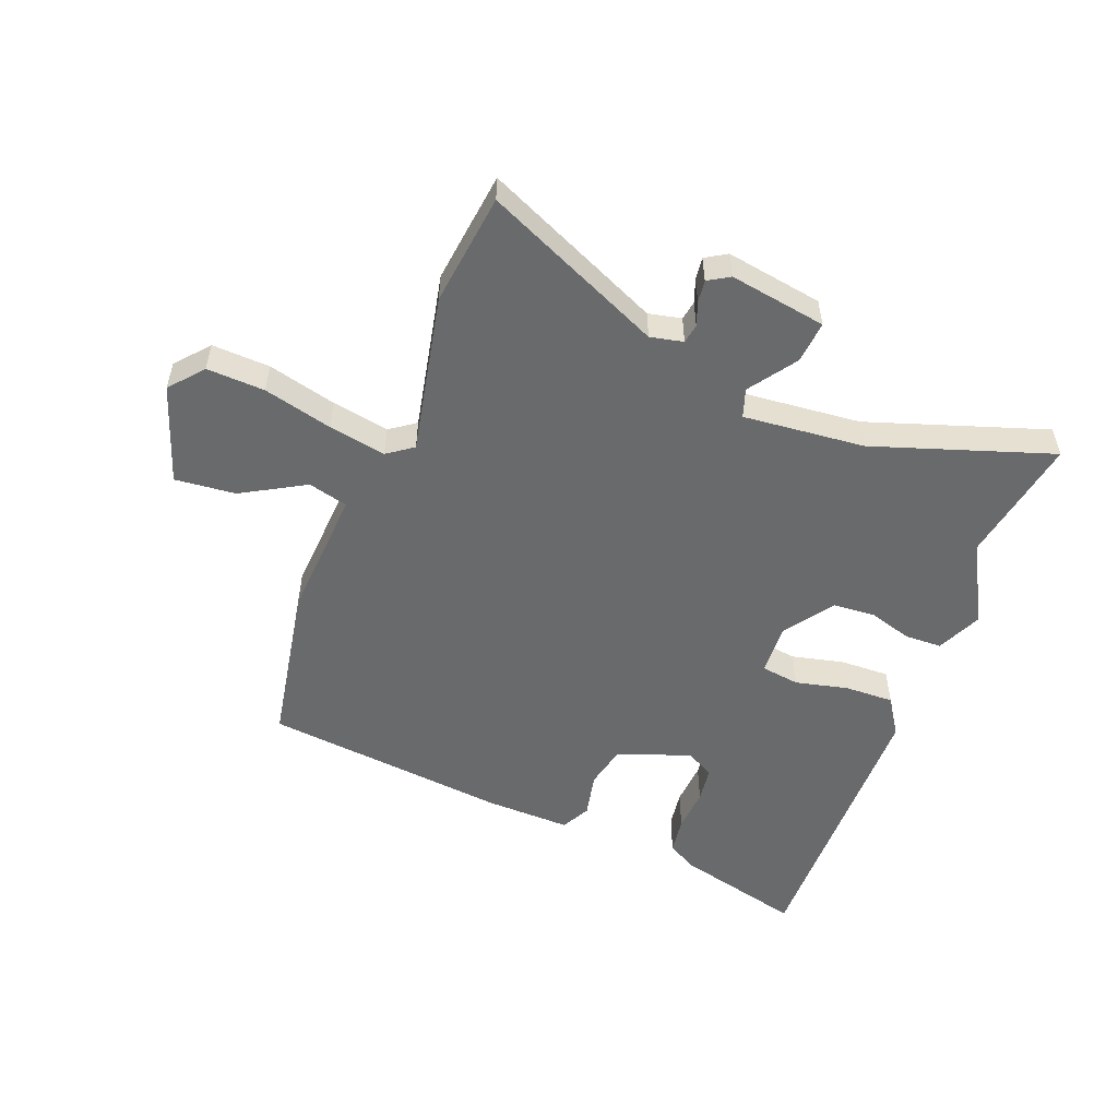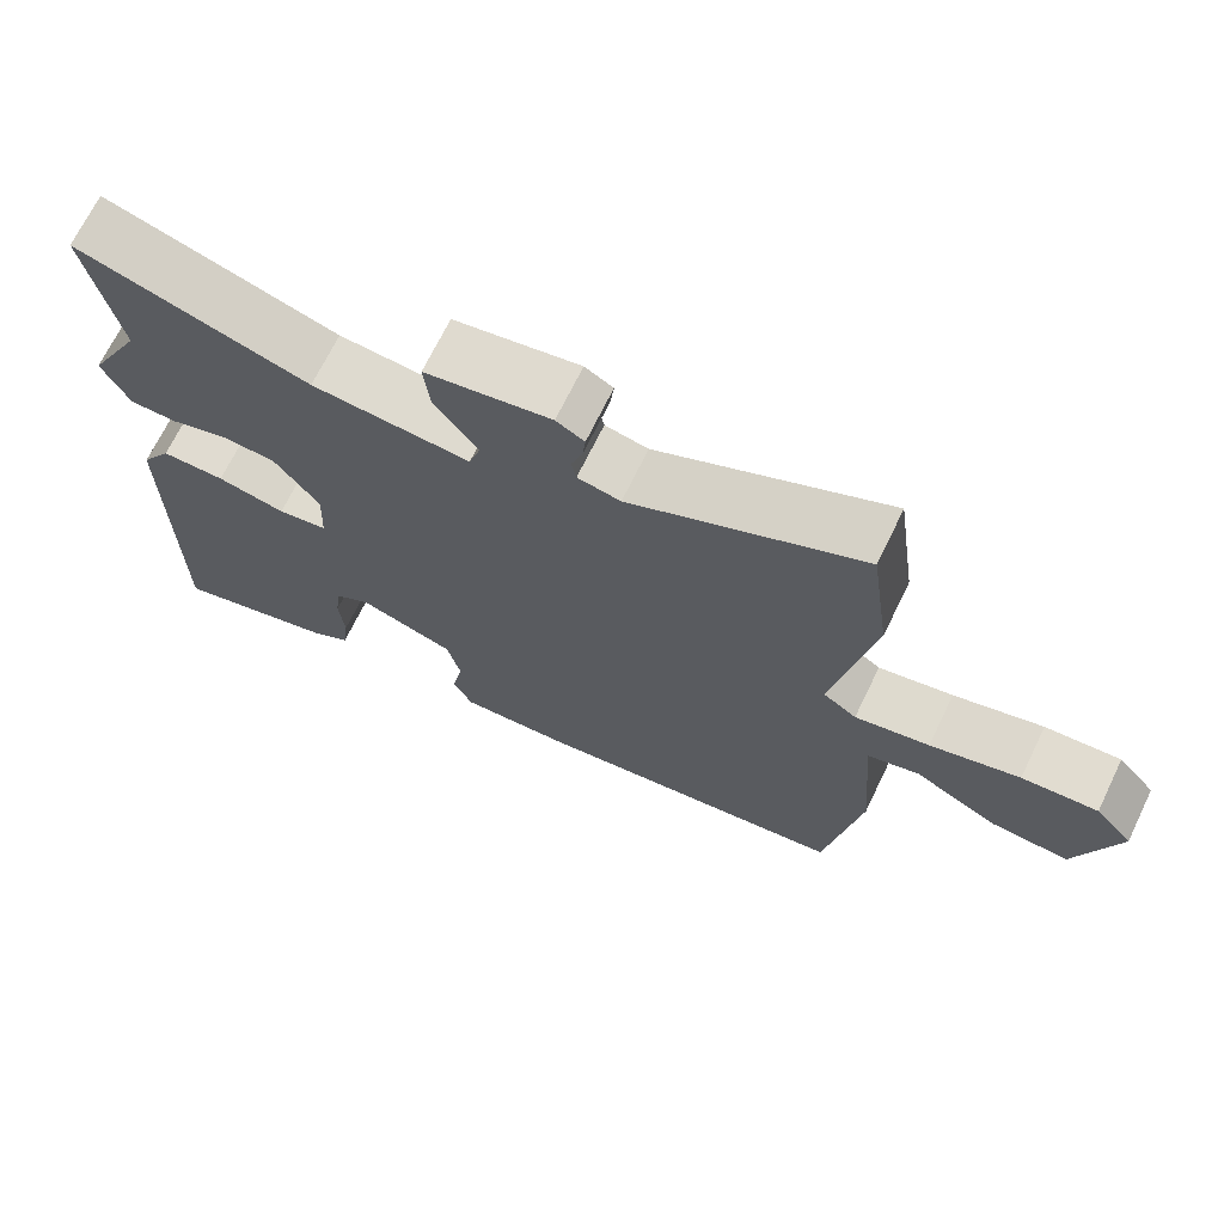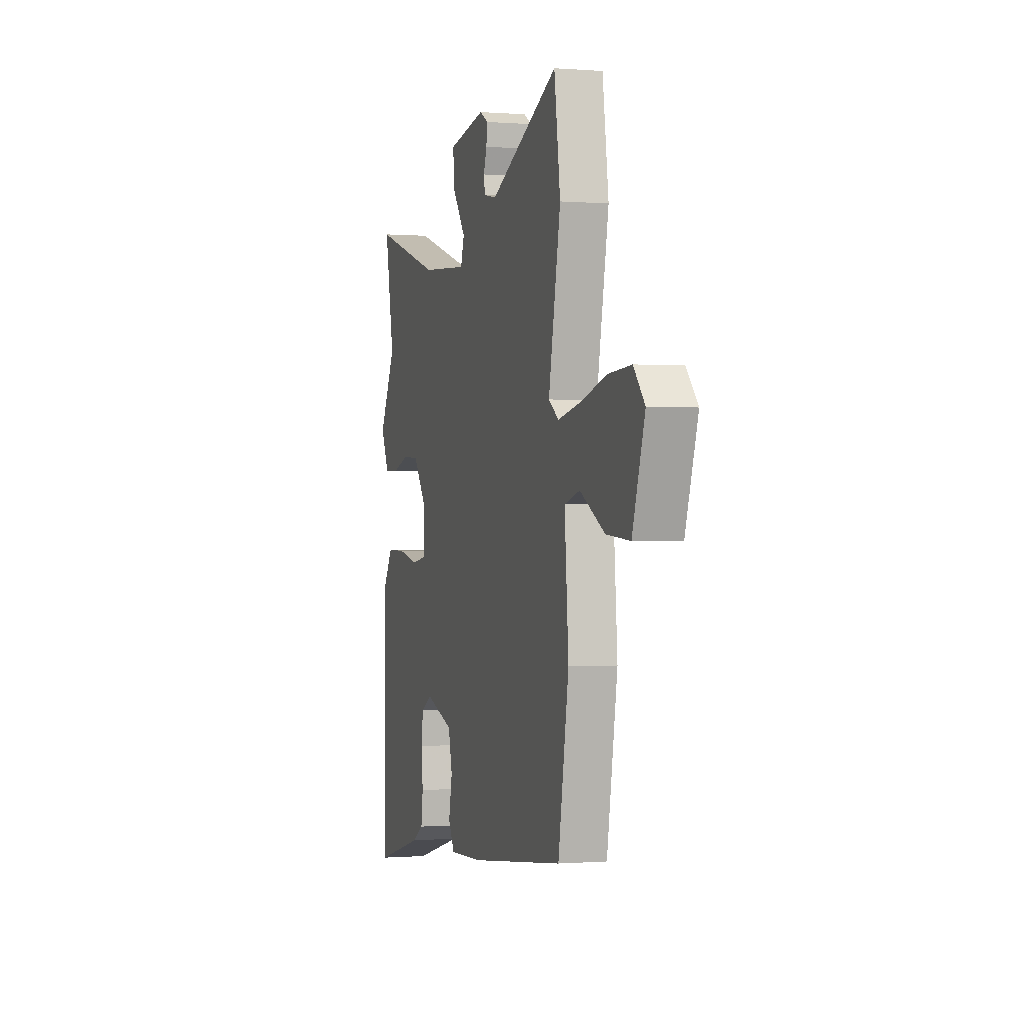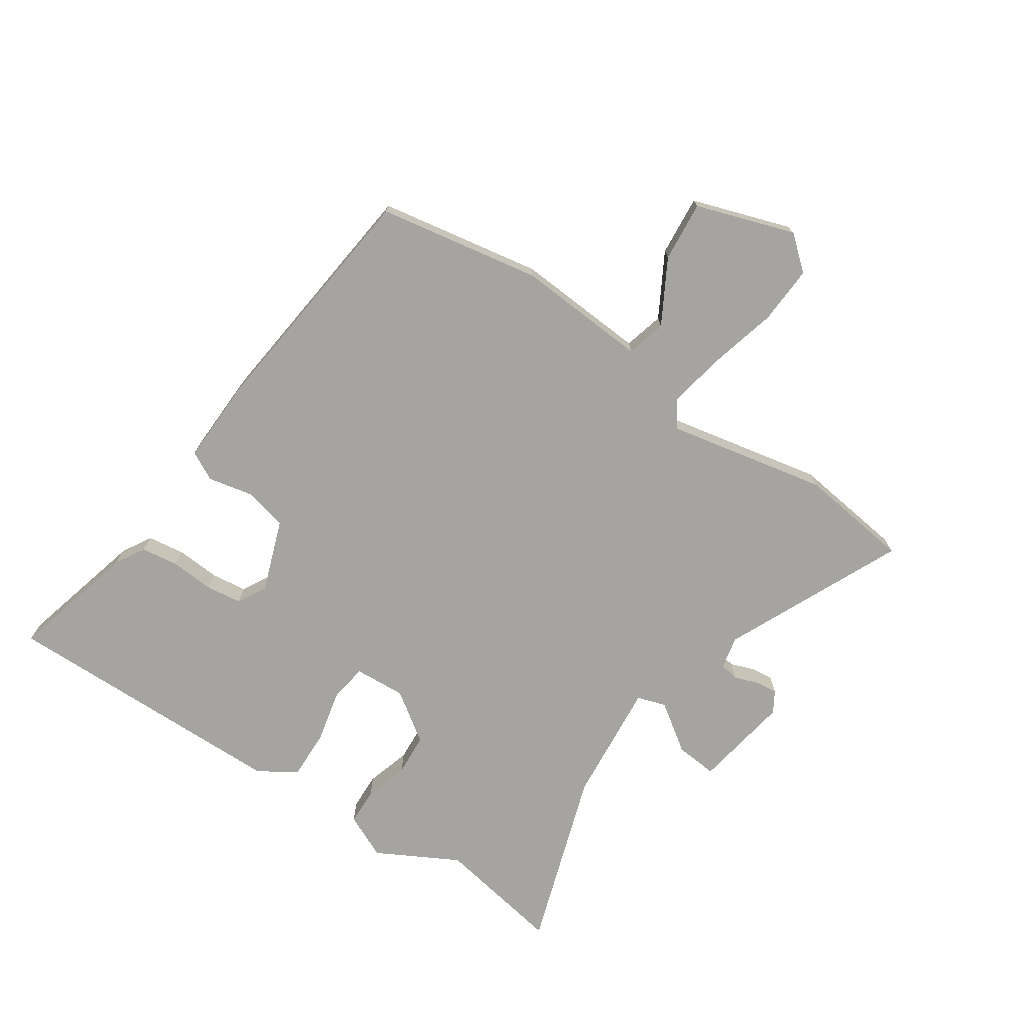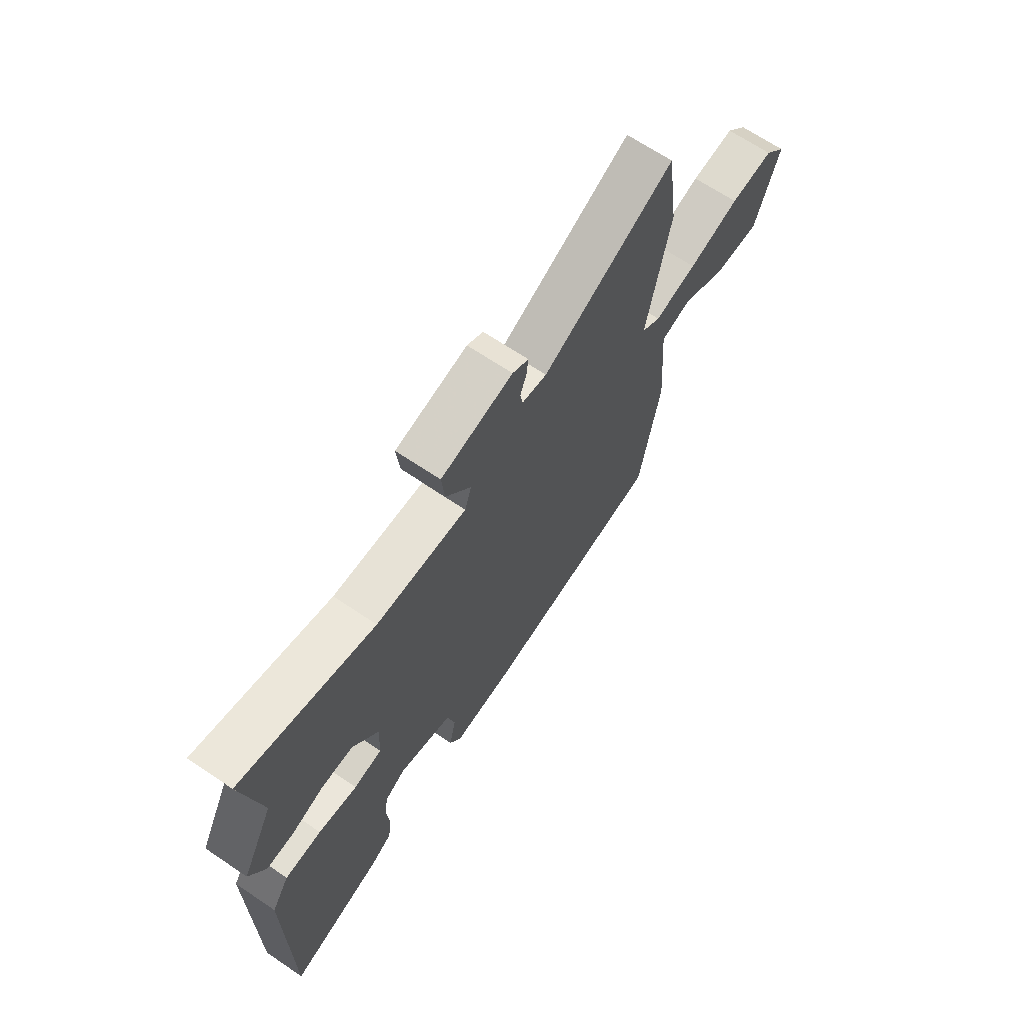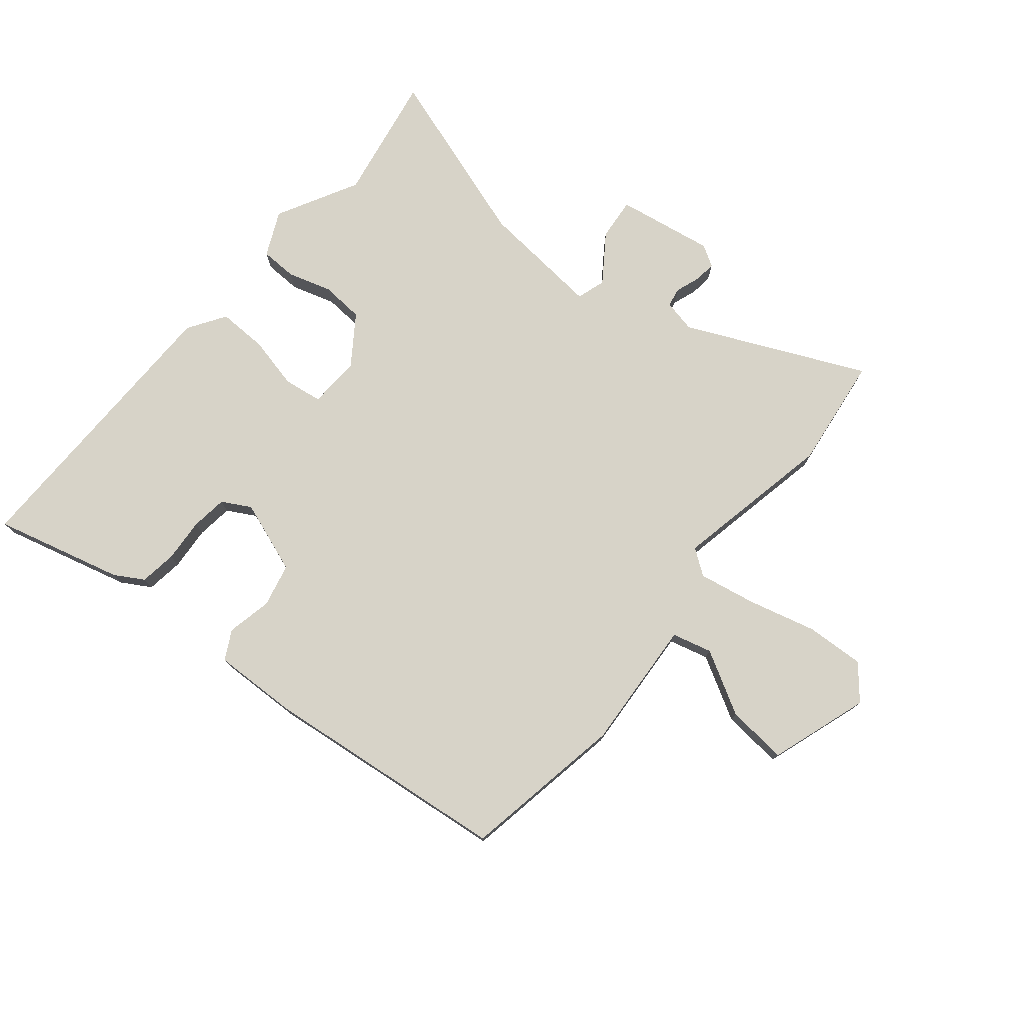
<metadata>
{"format":"obj","ext":"obj","renderer":"f3d","projection":"perspective","resolution":1024,"background":"white","views":[{"elev":-52.9,"azim":-20.3,"up":"+Y"},{"elev":69.7,"azim":-154.1,"up":"+Z"},{"elev":-0.3,"azim":-106.5,"up":"+Z"},{"elev":-73.5,"azim":-123.2,"up":"+Y"},{"elev":67.7,"azim":124.0,"up":"+Z"},{"elev":76.8,"azim":-139.8,"up":"+Y"}]}
</metadata>
<code>
v 0.512 0.07 0.561
v 0.472 0.07 0.35
v 0.543 0.07 0.214
v 0.508 0.07 0.14
v 0.447 0.07 0.139
v 0.374 0.07 0.162
v 0.303 0.07 0.158
v 0.245 0.07 0.077
v 0.249 0.07 -0.009
v 0.313 0.07 -0.019
v 0.401 0.07 0
v 0.483 0.07 0.001
v 0.523 0.07 -0.062
v 0.524 0.07 -0.547
v 0.311 0.07 -0.489
v 0.263 0.07 -0.46
v 0.255 0.07 -0.398
v 0.261 0.07 -0.325
v 0.254 0.07 -0.265
v 0.207 0.07 -0.238
v 0.085 0.07 -0.28
v 0.068 0.07 -0.352
v 0.083 0.07 -0.427
v 0.057 0.07 -0.475
v -0.084 0.07 -0.469
v -0.494 0.07 -0.418
v -0.539 0.07 -0.146
v -0.522 0.07 0.073
v -0.588 0.07 0.091
v -0.694 0.07 0.033
v -0.795 0.07 0.025
v -0.848 0.07 0.19
v -0.8 0.07 0.245
v -0.703 0.07 0.239
v -0.589 0.07 0.208
v -0.494 0.07 0.189
v -0.451 0.07 0.219
v -0.502 0.07 0.487
v -0.476 0.07 0.674
v -0.181 0.07 0.535
v -0.126 0.07 0.546
v -0.12 0.07 0.578
v -0.134 0.07 0.618
v -0.138 0.07 0.655
v -0.102 0.07 0.676
v 0.059 0.07 0.647
v 0.052 0.07 0.577
v -0.004 0.07 0.499
v 0.011 0.07 0.451
v 0.214 0.07 0.467
v 0.512 0 0.561
v 0.472 0 0.35
v 0.543 0 0.214
v 0.508 0 0.14
v 0.447 0 0.139
v 0.374 0 0.162
v 0.303 0 0.158
v 0.245 0 0.077
v 0.249 0 -0.009
v 0.313 0 -0.019
v 0.401 0 0
v 0.483 0 0.001
v 0.523 0 -0.062
v 0.524 0 -0.547
v 0.311 0 -0.489
v 0.263 0 -0.46
v 0.255 0 -0.398
v 0.261 0 -0.325
v 0.254 0 -0.265
v 0.207 0 -0.238
v 0.085 0 -0.28
v 0.068 0 -0.352
v 0.083 0 -0.427
v 0.057 0 -0.475
v -0.084 0 -0.469
v -0.494 0 -0.418
v -0.539 0 -0.146
v -0.522 0 0.073
v -0.588 0 0.091
v -0.694 0 0.033
v -0.795 0 0.025
v -0.848 0 0.19
v -0.8 0 0.245
v -0.703 0 0.239
v -0.589 0 0.208
v -0.494 0 0.189
v -0.451 0 0.219
v -0.502 0 0.487
v -0.476 0 0.674
v -0.181 0 0.535
v -0.126 0 0.546
v -0.12 0 0.578
v -0.134 0 0.618
v -0.138 0 0.655
v -0.102 0 0.676
v 0.059 0 0.647
v 0.052 0 0.577
v -0.004 0 0.499
v 0.011 0 0.451
v 0.214 0 0.467
f 46 47 48
f 45 46 48
f 44 45 48
f 43 44 48
f 42 43 48
f 41 42 48 49
f 40 41 49
f 37 38 39 40
f 37 40 49
f 36 37 49 50
f 33 34 35
f 32 33 35
f 31 32 35
f 30 31 35
f 29 30 35
f 28 29 35 36
f 27 28 36
f 26 27 36
f 25 26 36
f 24 25 36
f 23 24 36
f 22 23 36
f 21 22 36 50
f 16 17 18
f 15 16 18
f 14 15 18
f 13 14 18
f 12 13 18
f 11 12 18
f 10 11 18
f 9 10 18 19
f 8 9 19 20
f 4 5 6
f 3 4 6
f 2 3 6
f 2 6 7
f 1 2 7
f 50 1 7 8
f 8 20 21 50
f 98 97 96
f 98 96 95
f 98 95 94
f 98 94 93
f 98 93 92
f 99 98 92 91
f 99 91 90
f 90 89 88 87
f 99 90 87
f 100 99 87 86
f 85 84 83
f 85 83 82
f 85 82 81
f 85 81 80
f 85 80 79
f 86 85 79 78
f 86 78 77
f 86 77 76
f 86 76 75
f 86 75 74
f 86 74 73
f 86 73 72
f 100 86 72 71
f 68 67 66
f 68 66 65
f 68 65 64
f 68 64 63
f 68 63 62
f 68 62 61
f 68 61 60
f 69 68 60 59
f 70 69 59 58
f 56 55 54
f 56 54 53
f 56 53 52
f 57 56 52
f 57 52 51
f 58 57 51 100
f 100 71 70 58
f 1 51 52 2
f 2 52 53 3
f 3 53 54 4
f 4 54 55 5
f 5 55 56 6
f 6 56 57 7
f 7 57 58 8
f 8 58 59 9
f 9 59 60 10
f 10 60 61 11
f 11 61 62 12
f 12 62 63 13
f 13 63 64 14
f 14 64 65 15
f 15 65 66 16
f 16 66 67 17
f 17 67 68 18
f 18 68 69 19
f 19 69 70 20
f 20 70 71 21
f 21 71 72 22
f 22 72 73 23
f 23 73 74 24
f 24 74 75 25
f 25 75 76 26
f 26 76 77 27
f 27 77 78 28
f 28 78 79 29
f 29 79 80 30
f 30 80 81 31
f 31 81 82 32
f 32 82 83 33
f 33 83 84 34
f 34 84 85 35
f 35 85 86 36
f 36 86 87 37
f 37 87 88 38
f 38 88 89 39
f 39 89 90 40
f 40 90 91 41
f 41 91 92 42
f 42 92 93 43
f 43 93 94 44
f 44 94 95 45
f 45 95 96 46
f 46 96 97 47
f 47 97 98 48
f 48 98 99 49
f 49 99 100 50
f 50 100 51 1

</code>
